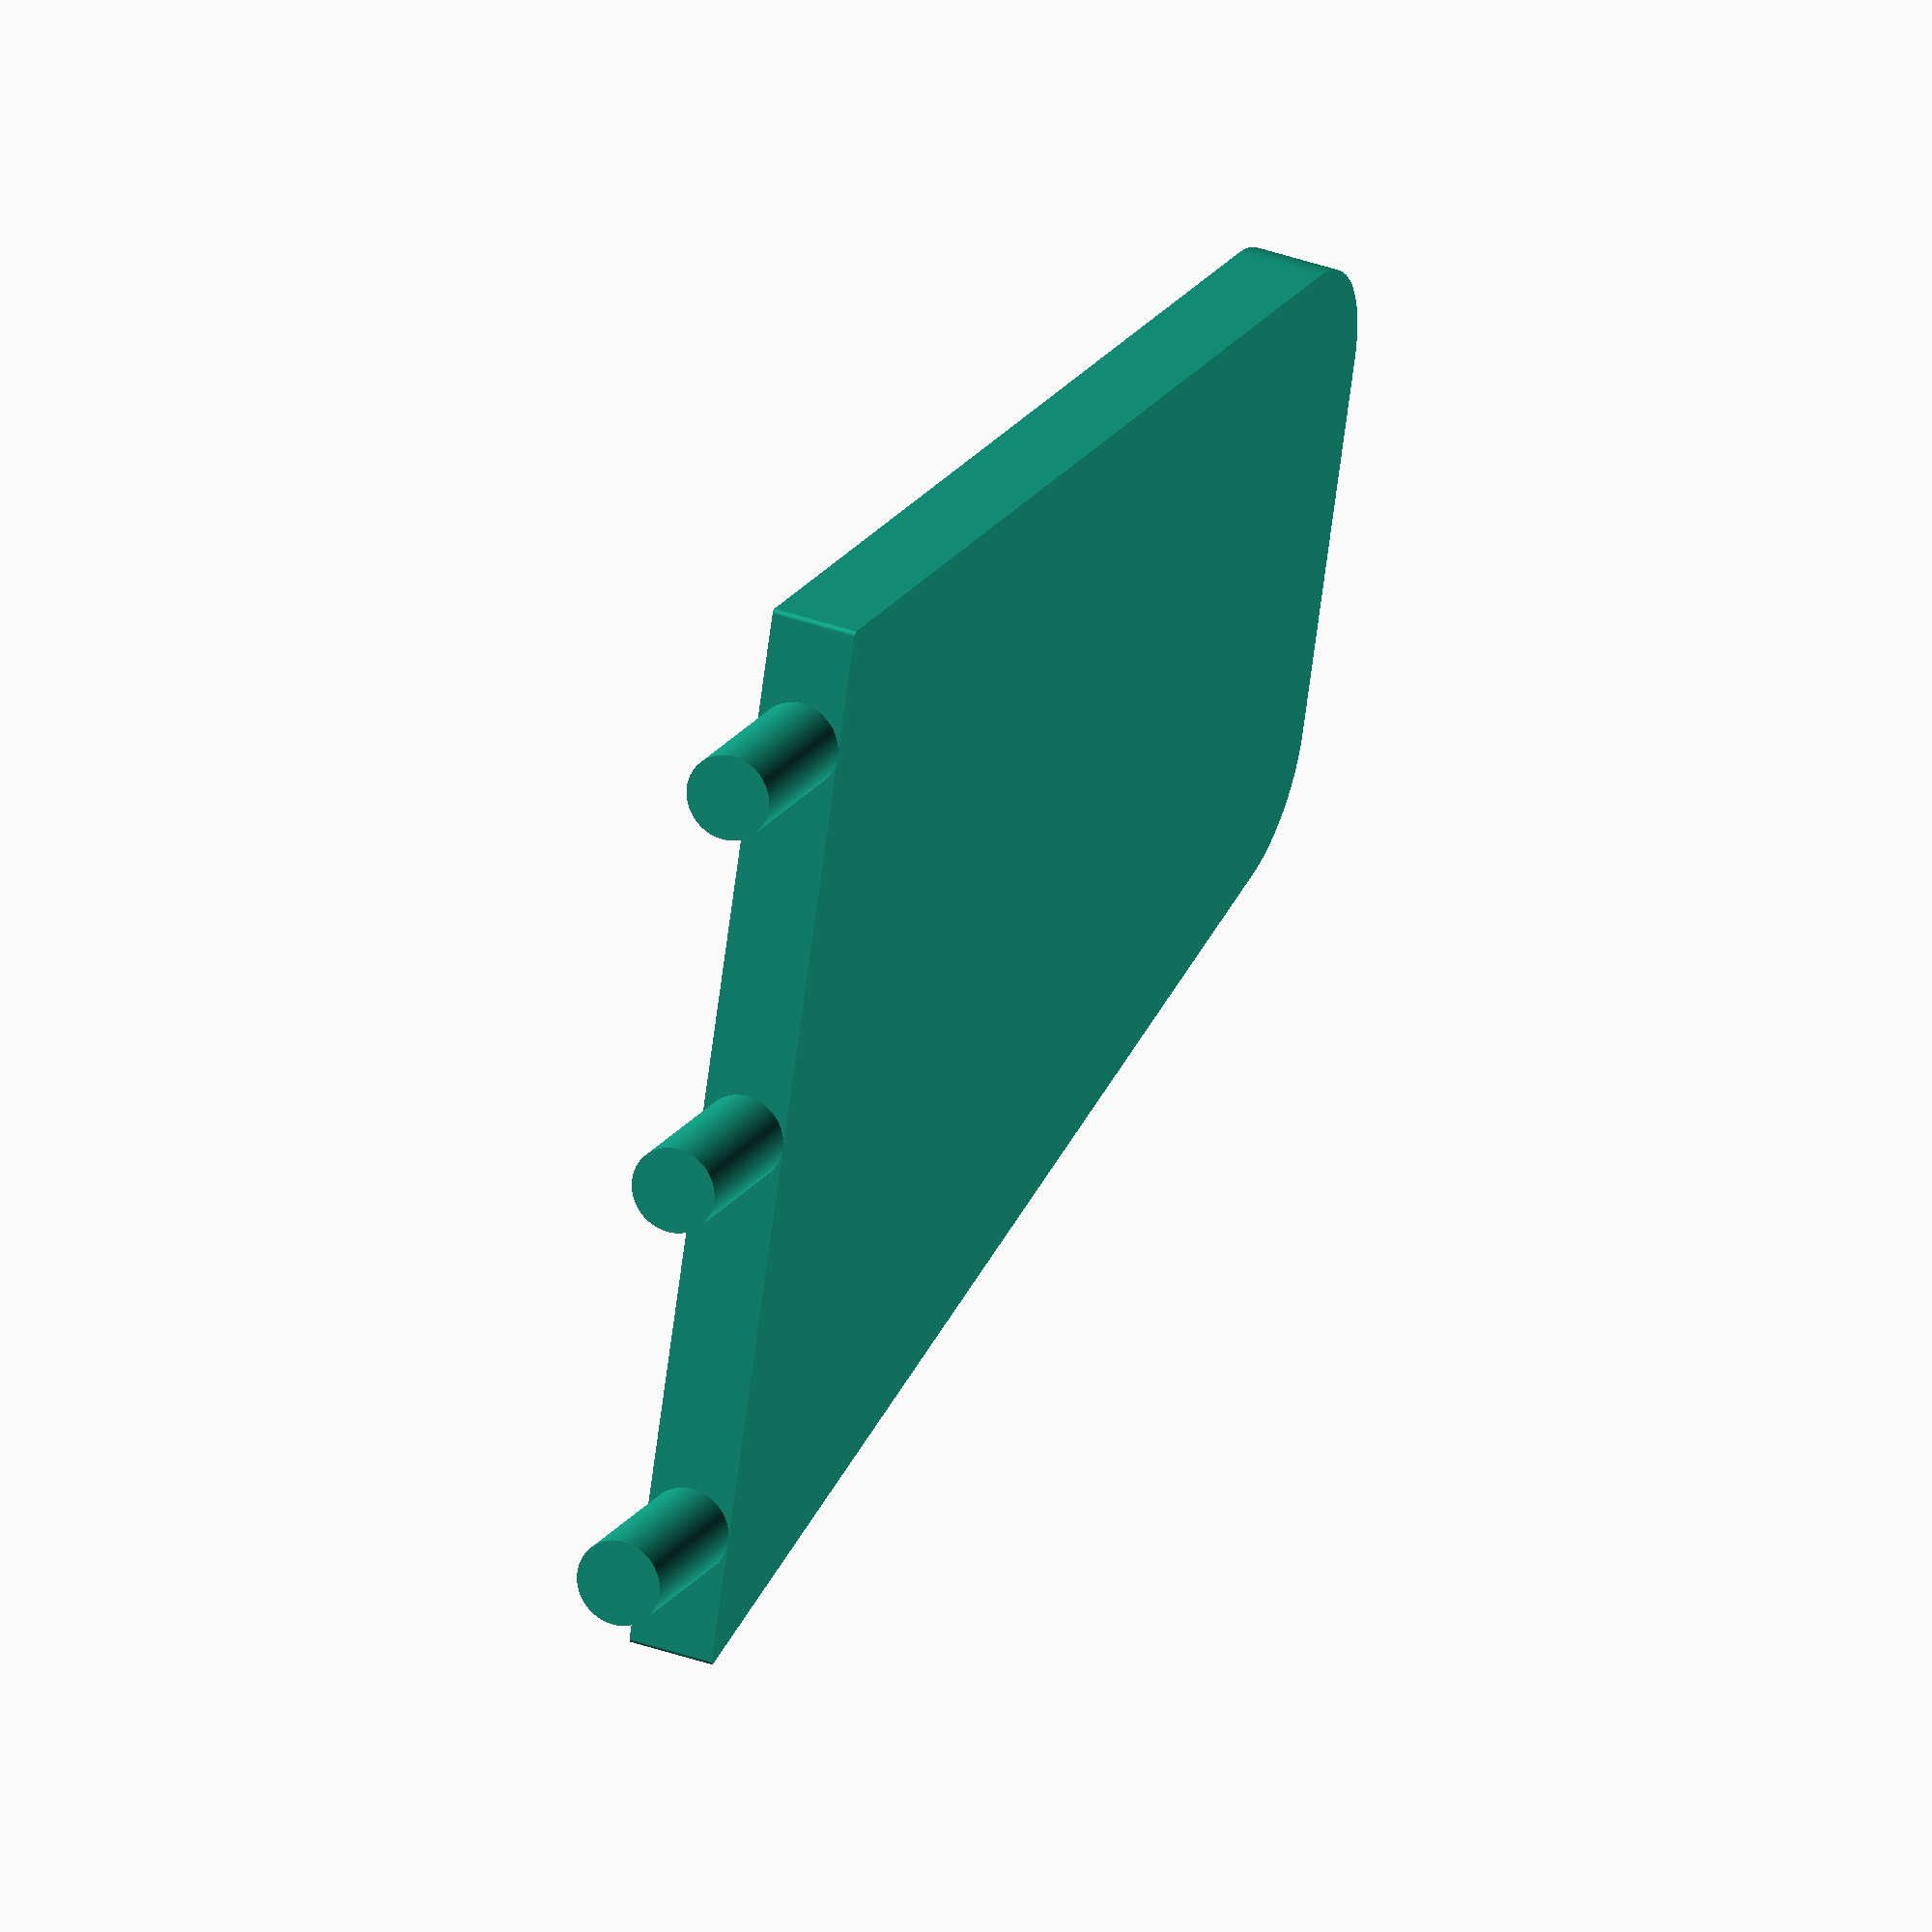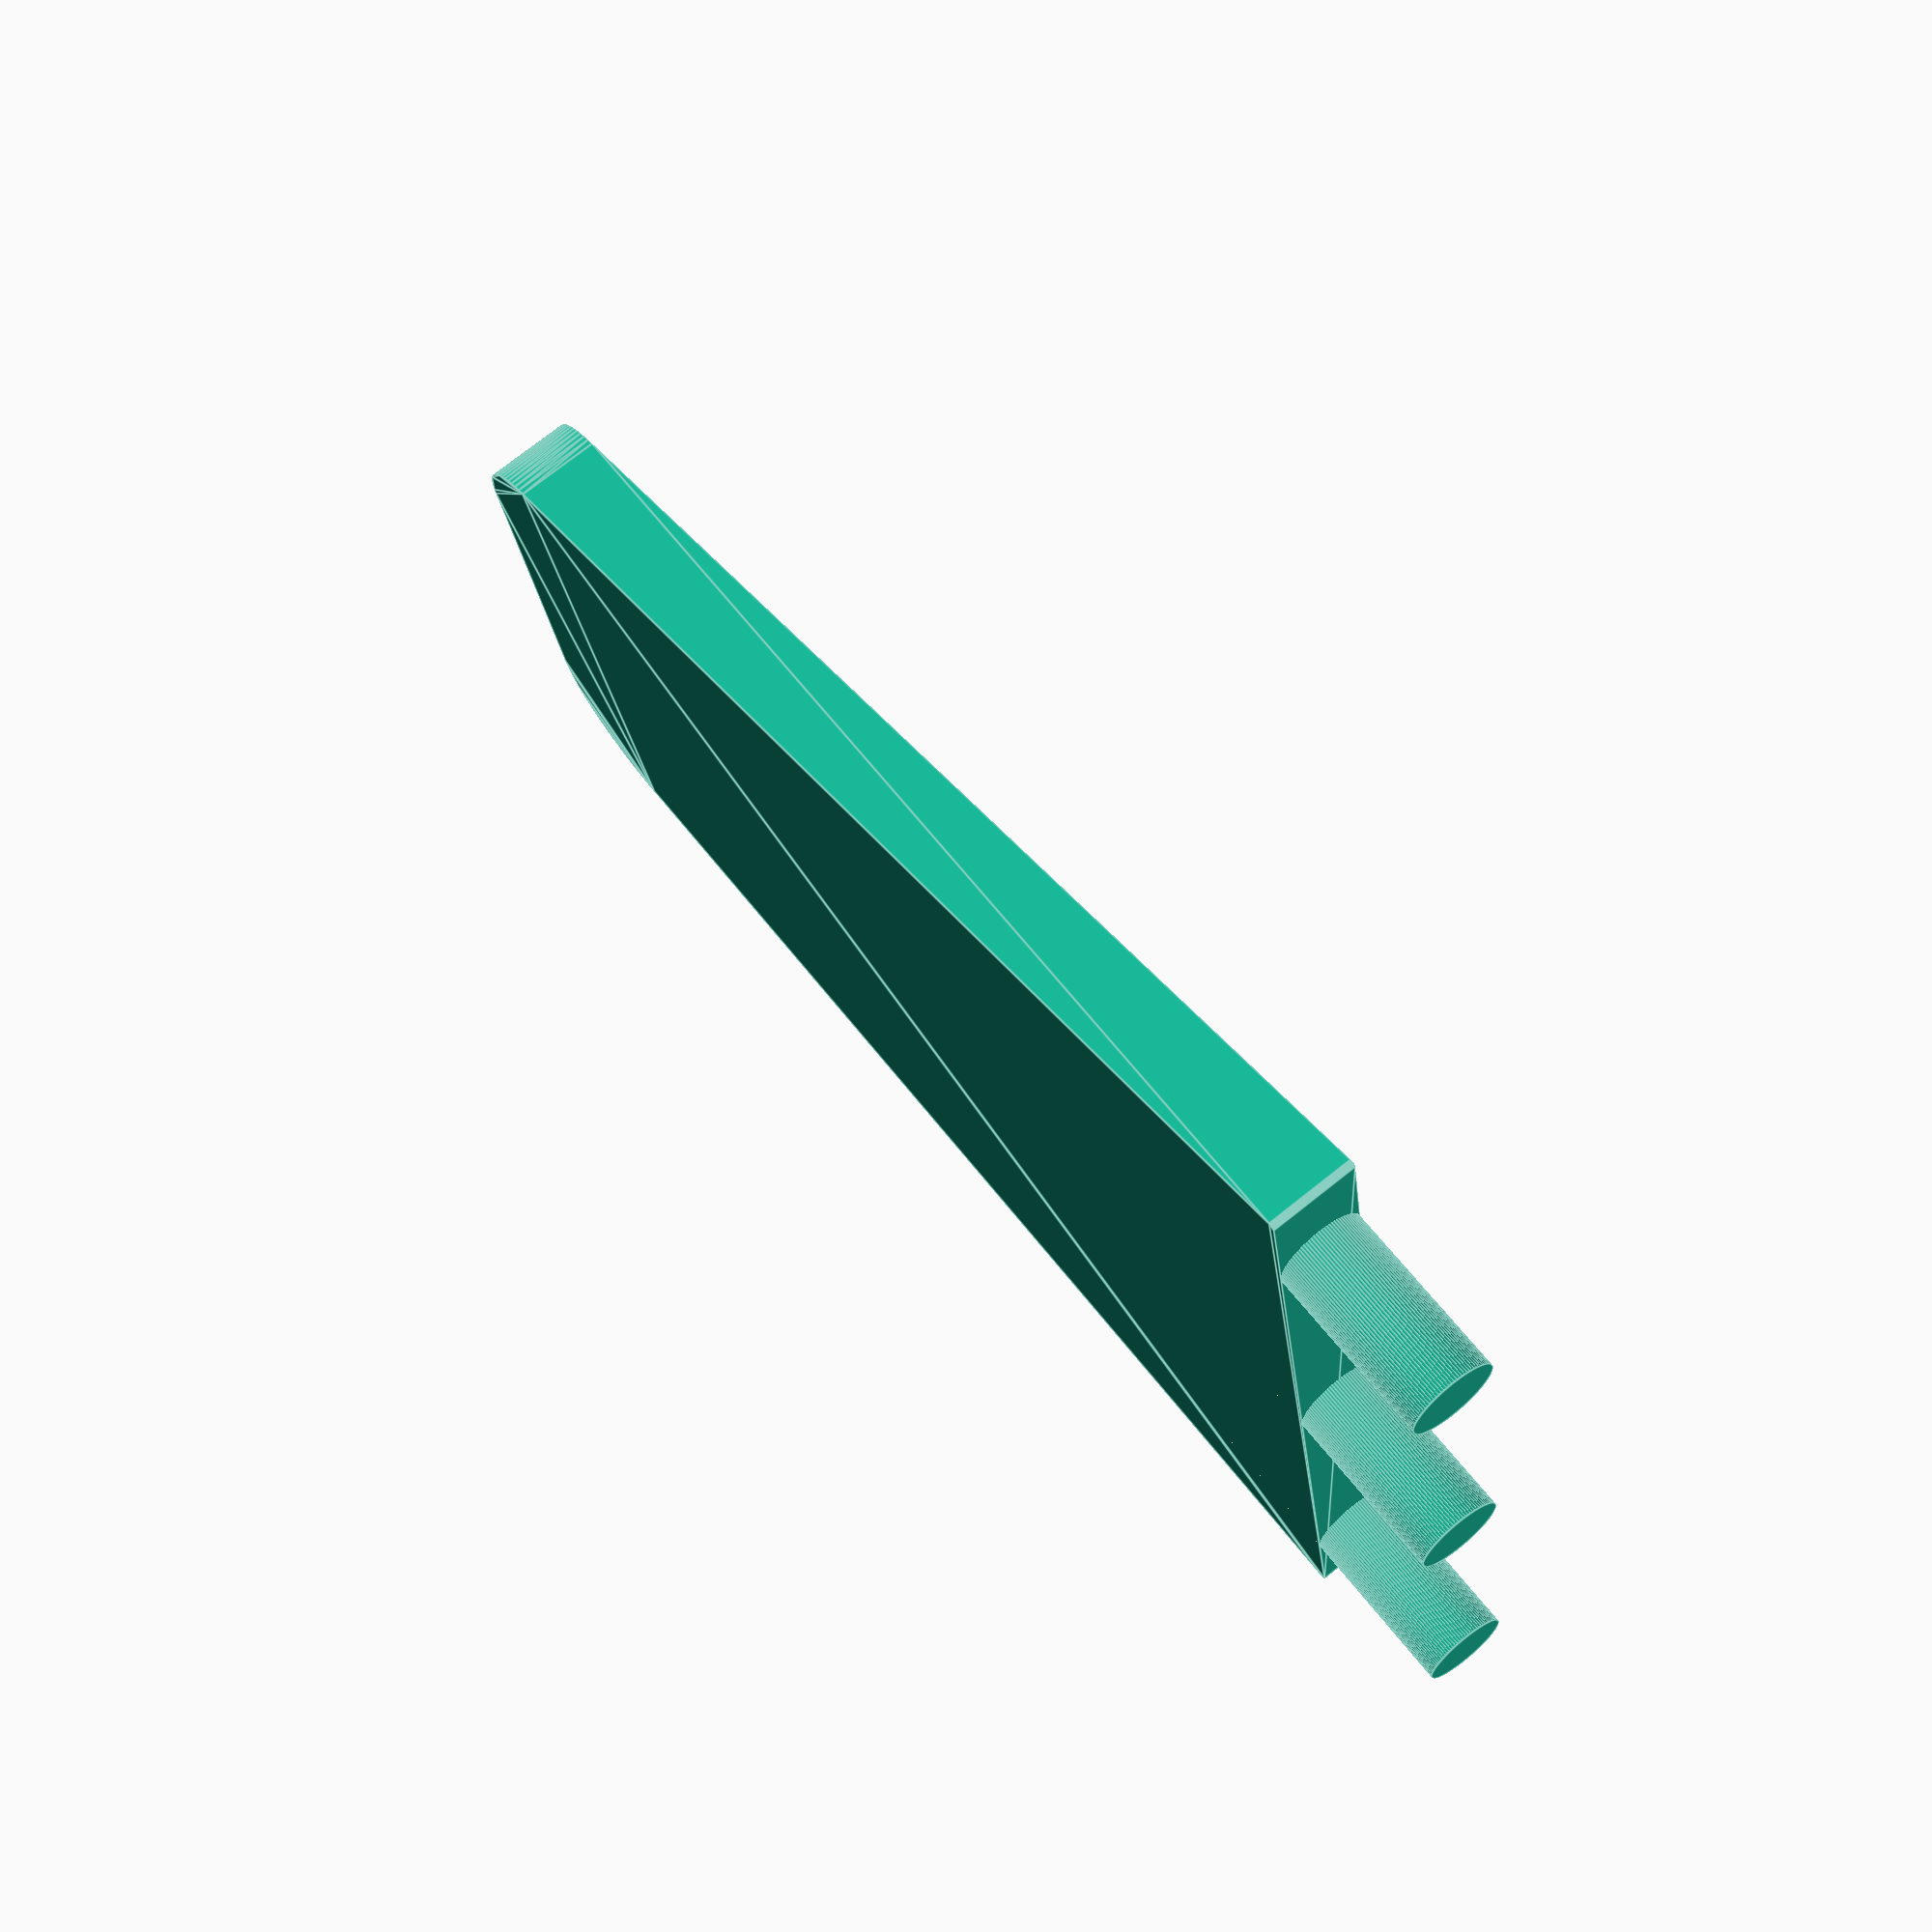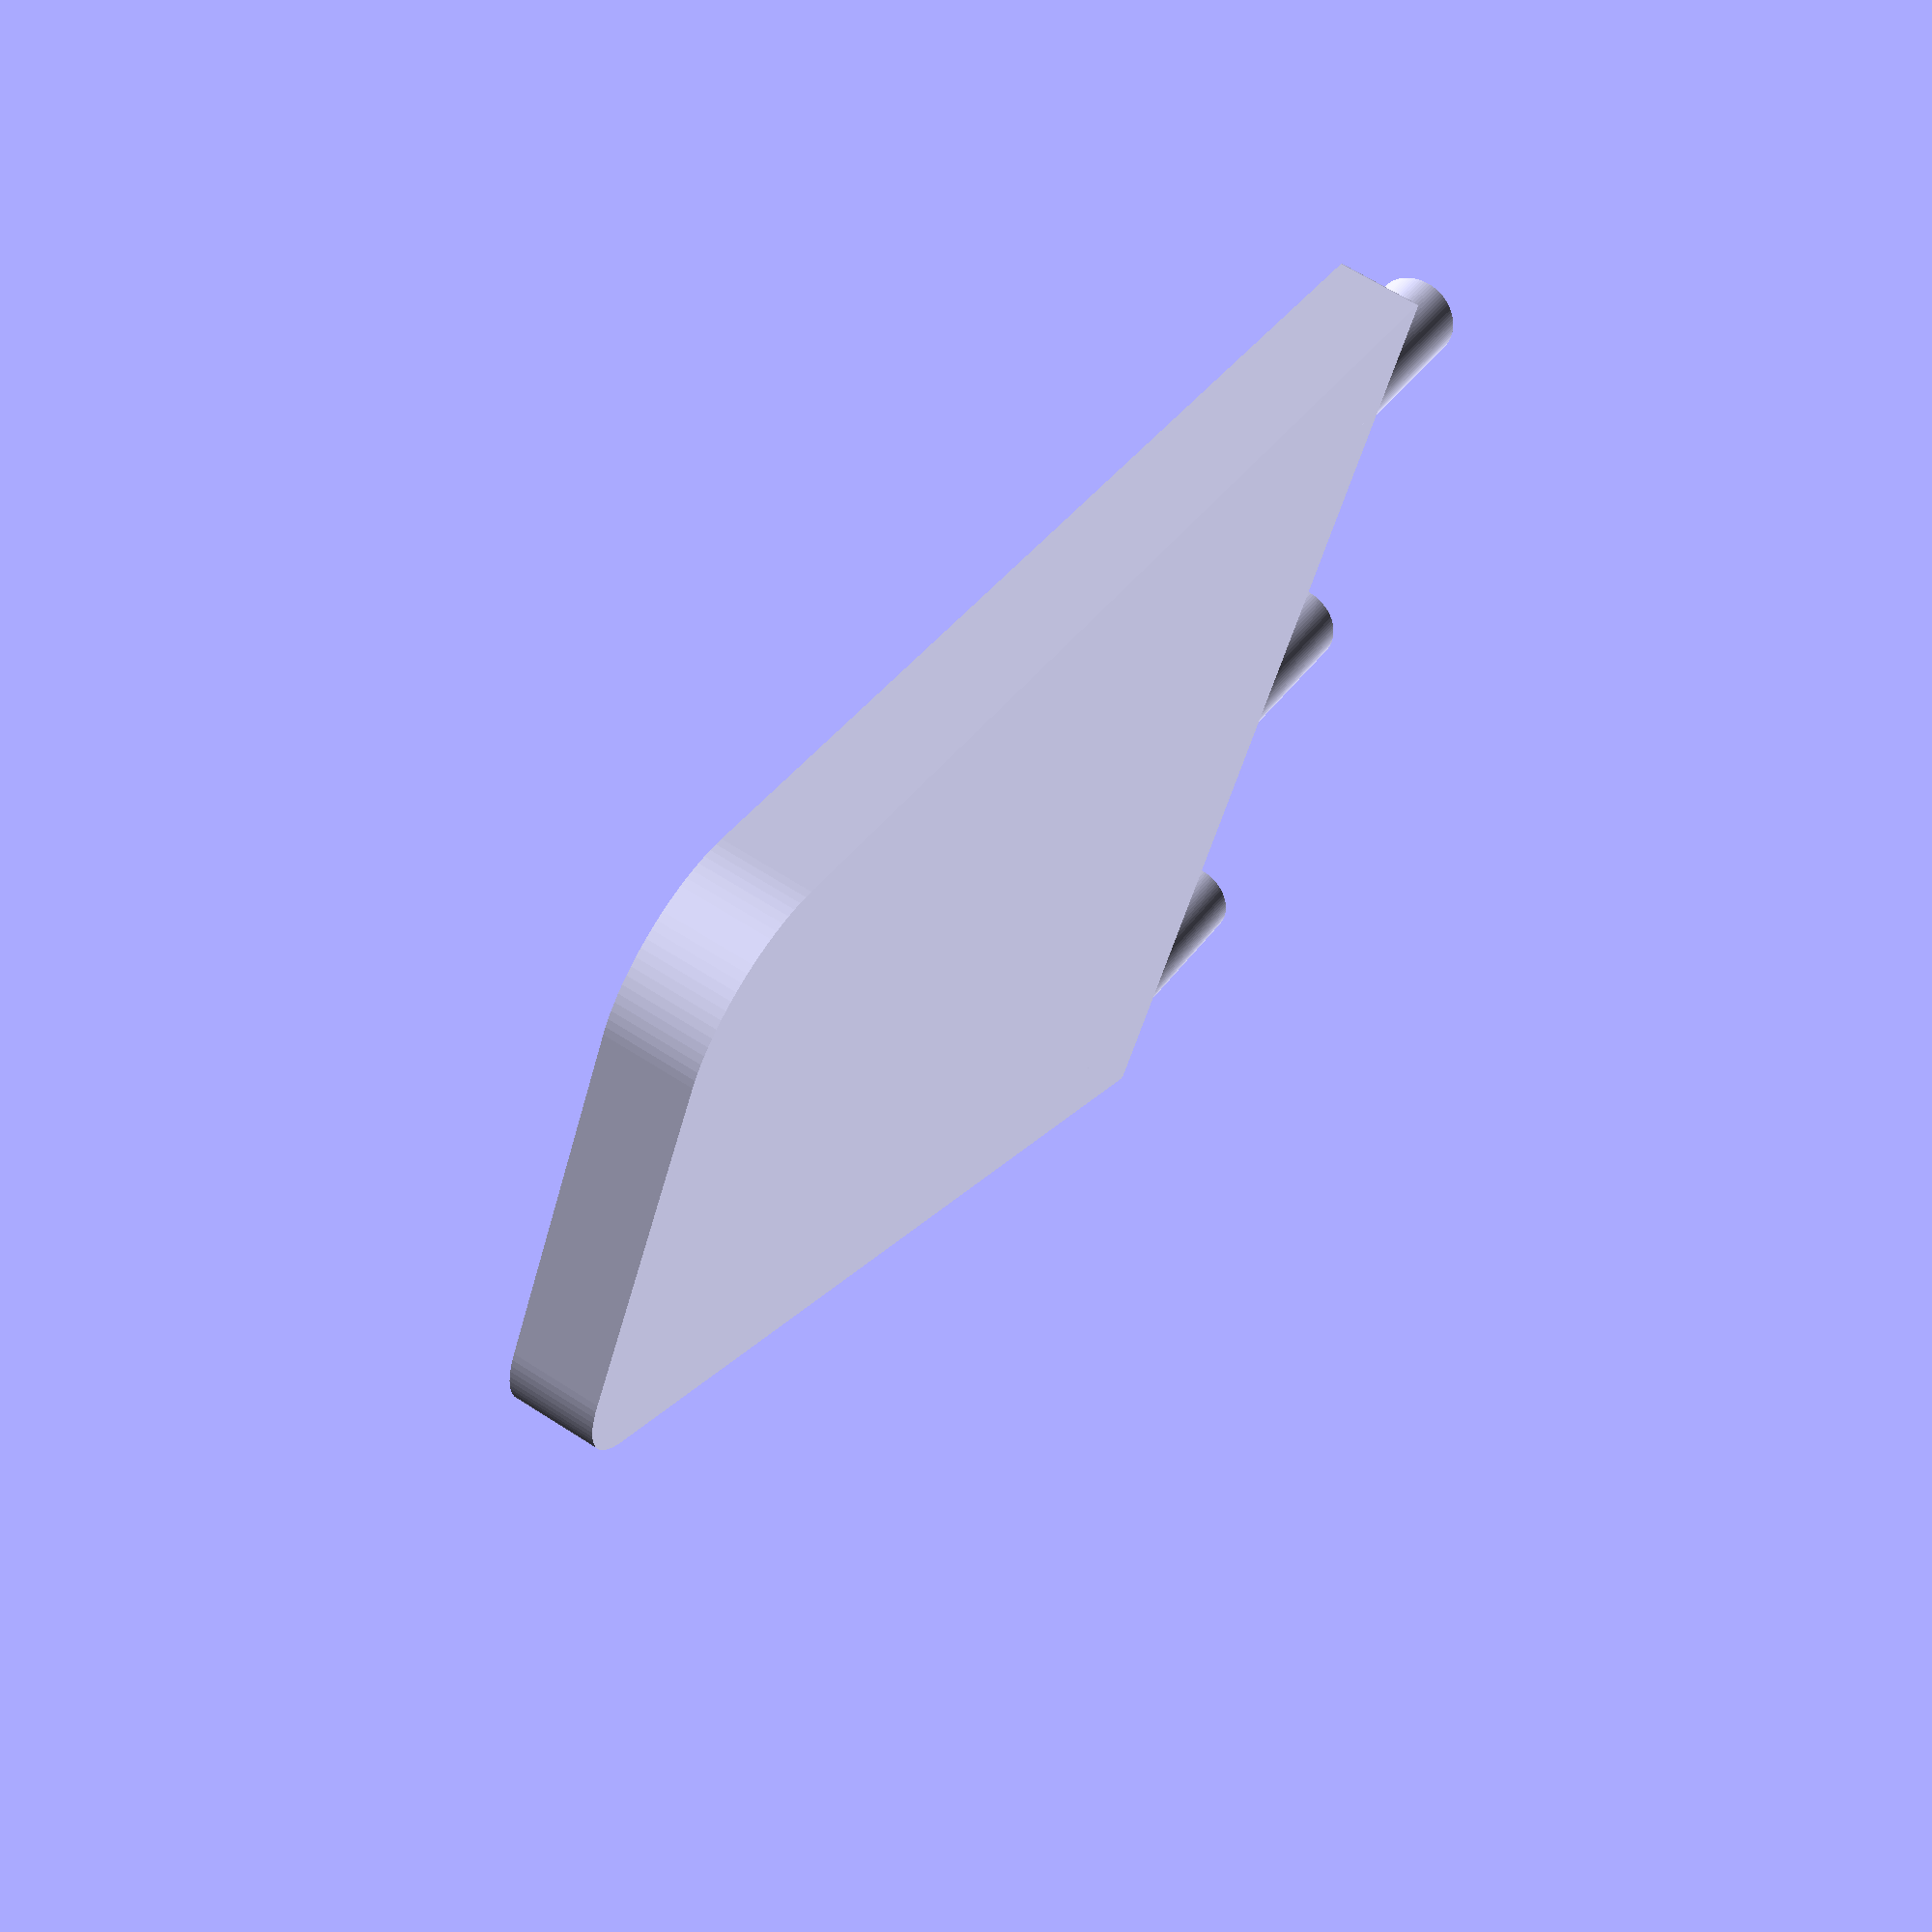
<openscad>
// Simple glider.

// Copyright (C) 2015 Embecosm Limited (www.embecosm.com)

// Contributor: Jeremy Bennett <jeremy.bennett@embecosm.com>

// This file is licensed under the Creative Commons Attribution-ShareAlike 3.0
// Unported License. To view a copy of this license, visit
// http://creativecommons.org/licenses/by-sa/3.0/ or send a letter to Creative
// Commons, PO Box 1866, Mountain View, CA 94042, USA.


// A very simple hand thrown glider for indoor use.

// This is the rudder.  Print with very low fill density in something like
// HIPS for low weight.


// Useful constants
corner_r =  3;
micro_r  =  0.1;
rudder_z =  2;
max_x    = 25;
min_x    = 15;
max_y    = 30;

// Smooth corners
$fn      = 96;

// 2D outline, which we'll later extrude.
module rudder_2d () {
    hull () {
        translate (v = [micro_r, micro_r, 0])
            circle (r = micro_r);
        translate (v = [max_x - micro_r, micro_r, 0])
            circle (r = micro_r);
        translate (v = [min_x - corner_r, max_y - corner_r, 0])
            circle (r = corner_r);
        translate (v = [corner_r, max_y - corner_r, 0])
            circle (r = corner_r);
    }
}


// 3D rudder
module rudder_3d () {
    linear_extrude (height = rudder_z, slices = 1, convexity = 1)
        rudder_2d ();
}


// Pegs to attach to fuselage
module rudder () {
    union () {
        rudder_3d ();
        translate (v = [3, 0, rudder_z / 2])
            rotate (a = [90, 0, 0])
                cylinder (r = rudder_z / 2, h = 4 * 2, center = true);
        translate (v = [12.5, 0, rudder_z / 2])
            rotate (a = [90, 0, 0])
                cylinder (r = rudder_z / 2, h = 4 * 2, center = true);
        translate (v = [25 - 3, 0, rudder_z / 2])
            rotate (a = [90, 0, 0])
                cylinder (r = rudder_z / 2, h = 4 * 2, center = true);
    }
}

rudder ();

</openscad>
<views>
elev=321.3 azim=108.5 roll=293.9 proj=o view=wireframe
elev=284.8 azim=260.1 roll=51.7 proj=p view=edges
elev=114.0 azim=243.1 roll=57.2 proj=p view=solid
</views>
